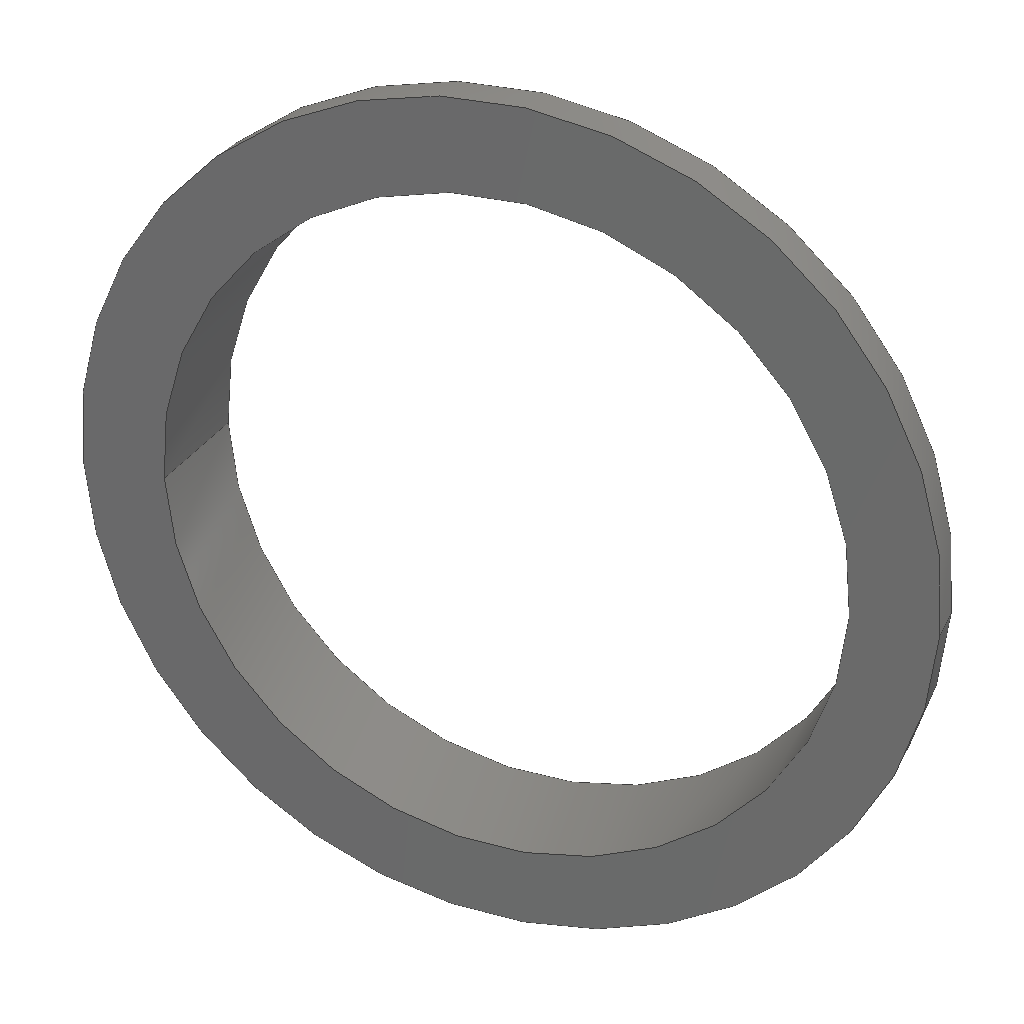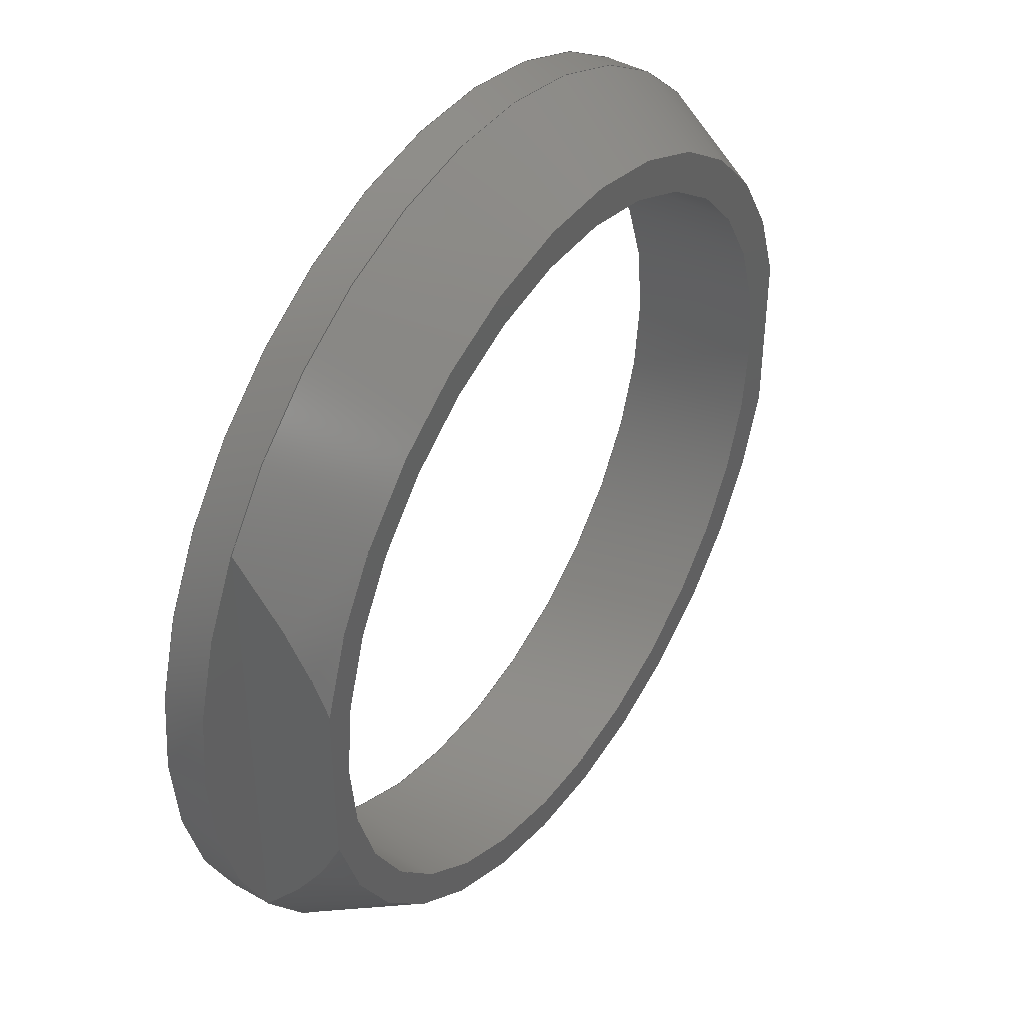
<metadata>
{"format":"step","ext":"stp","renderer":"f3d","projection":"perspective","resolution":1024,"background":"white","views":[{"elev":28.6,"azim":-157.6,"up":"+Y"},{"elev":42.7,"azim":-56.2,"up":"+Y"}]}
</metadata>
<code>
ISO-10303-21;
DATA;
#1=(NAMED_UNIT(*)PLANE_ANGLE_UNIT()SI_UNIT($,.RADIAN.));
#2=DIMENSIONAL_EXPONENTS(0,0,0,0,0,0,0);
#3=PLANE_ANGLE_MEASURE_WITH_UNIT(PLANE_ANGLE_MEASURE(0.01745),#1);
#4=(CONVERSION_BASED_UNIT('DEGREE',#3)NAMED_UNIT(#2)PLANE_ANGLE_UNIT());
#5=(NAMED_UNIT(*)SI_UNIT($,.STERADIAN.)SOLID_ANGLE_UNIT());
#6=(LENGTH_UNIT()NAMED_UNIT(*)SI_UNIT(.MILLI.,.METRE.));
#7=UNCERTAINTY_MEASURE_WITH_UNIT(LENGTH_MEASURE(1e-06),#6,'DISTANCE_ACCURACY_VALUE','');
#8=(GEOMETRIC_REPRESENTATION_CONTEXT(3)GLOBAL_UNCERTAINTY_ASSIGNED_CONTEXT((#7))GLOBAL_UNIT_ASSIGNED_CONTEXT((#4,#5,#6))REPRESENTATION_CONTEXT('','3D'));
#9=APPLICATION_CONTEXT('automotive design');
#10=APPLICATION_PROTOCOL_DEFINITION('INTERNATIONAL_STANDARD','automotive_design',1998,#9);
#11=PRODUCT_CONTEXT('3D Mechanical Parts',#9,'mechanical');
#12=PRODUCT('Product','Product','',(#11));
#13=PRODUCT_RELATED_PRODUCT_CATEGORY('part',$,(#12));
#14=PRODUCT_CATEGORY('part',$);
#15=PERSON('1','Design','Joe',$,$,$);
#16=ORGANIZATION($,'None','None');
#17=PERSON_AND_ORGANIZATION(#15,#16);
#18=PERSON_AND_ORGANIZATION_ROLE('design_owner');
#19=APPLIED_PERSON_AND_ORGANIZATION_ASSIGNMENT(#17,#18,(#12));
#20=PRODUCT_DEFINITION_FORMATION_WITH_SPECIFIED_SOURCE('None','',#12,.BOUGHT.);
#21=PERSON('2','Creator','Joe',$,$,$);
#22=ORGANIZATION($,'None','None');
#23=PERSON_AND_ORGANIZATION(#21,#22);
#24=PERSON_AND_ORGANIZATION_ROLE('creator');
#25=APPLIED_PERSON_AND_ORGANIZATION_ASSIGNMENT(#23,#24,(#20));
#26=PERSON('3','Supplier','Joe',$,$,$);
#27=ORGANIZATION($,'None','None');
#28=PERSON_AND_ORGANIZATION(#26,#27);
#29=PERSON_AND_ORGANIZATION_ROLE('design_supplier');
#30=APPLIED_PERSON_AND_ORGANIZATION_ASSIGNMENT(#28,#29,(#20));
#31=PRODUCT_DEFINITION_CONTEXT('part definition',#9,'design');
#32=PRODUCT_DEFINITION('None','',#20,#31);
#33=PERSON('4','Creator','Joe',$,$,$);
#34=ORGANIZATION($,'None','None');
#35=PERSON_AND_ORGANIZATION(#33,#34);
#36=PERSON_AND_ORGANIZATION_ROLE('creator');
#37=APPLIED_PERSON_AND_ORGANIZATION_ASSIGNMENT(#35,#36,(#32));
#38=CARTESIAN_POINT('NONE',(0,0,0));
#39=DIRECTION('NONE',(0,0,1));
#40=DIRECTION('NONE',(1,0,0));
#41=AXIS2_PLACEMENT_3D('NONE',#38,#39,#40);
#42=SHAPE_REPRESENTATION('SR1',(#41),#8);
#43=PRODUCT_DEFINITION_SHAPE('PDS1','Test Part',#32);
#44=SHAPE_DEFINITION_REPRESENTATION(#43,#42);
#45=CARTESIAN_POINT('',(8.335e-32,-6.429e-16,8.3));
#46=DIRECTION('',(0,0,1));
#47=DIRECTION('',(1,0,0));
#48=AXIS2_PLACEMENT_3D('',#45,#46,#47);
#49=CYLINDRICAL_SURFACE('',#48,10.5);
#50=CARTESIAN_POINT('',(10.5,-6.429e-16,9.3));
#51=VERTEX_POINT('',#50);
#52=CARTESIAN_POINT('',(10.5,-6.429e-16,8.3));
#53=VERTEX_POINT('',#52);
#54=CARTESIAN_POINT('',(10.5,-6.429e-16,9.3));
#55=DIRECTION('',(0,0,-1));
#56=VECTOR('',#55,1);
#57=LINE('',#54,#56);
#58=EDGE_CURVE('',#51,#53,#57,.T.);
#59=ORIENTED_EDGE('',*,*,#58,.F.);
#60=CARTESIAN_POINT('',(9,-5.408,9.3));
#61=VERTEX_POINT('',#60);
#62=CARTESIAN_POINT('',(8.335e-32,-6.429e-16,9.3));
#63=DIRECTION('',(0,0,1));
#64=DIRECTION('',(-1,0,0));
#65=AXIS2_PLACEMENT_3D('',#62,#63,#64);
#66=CIRCLE('',#65,10.5);
#67=EDGE_CURVE('',#61,#51,#66,.T.);
#68=ORIENTED_EDGE('',*,*,#67,.F.);
#69=CARTESIAN_POINT('',(-9,-5.408,9.3));
#70=VERTEX_POINT('',#69);
#71=CARTESIAN_POINT('',(8.335e-32,-6.429e-16,9.3));
#72=DIRECTION('',(0,0,1));
#73=DIRECTION('',(-1,0,0));
#74=AXIS2_PLACEMENT_3D('',#71,#72,#73);
#75=CIRCLE('',#74,10.5);
#76=EDGE_CURVE('',#70,#61,#75,.T.);
#77=ORIENTED_EDGE('',*,*,#76,.F.);
#78=CARTESIAN_POINT('',(-10.5,-1.929e-15,9.3));
#79=VERTEX_POINT('',#78);
#80=CARTESIAN_POINT('',(8.335e-32,-6.429e-16,9.3));
#81=DIRECTION('',(0,0,1));
#82=DIRECTION('',(-1,0,0));
#83=AXIS2_PLACEMENT_3D('',#80,#81,#82);
#84=CIRCLE('',#83,10.5);
#85=EDGE_CURVE('',#79,#70,#84,.T.);
#86=ORIENTED_EDGE('',*,*,#85,.F.);
#87=CARTESIAN_POINT('',(-10.5,-1.929e-15,8.3));
#88=VERTEX_POINT('',#87);
#89=CARTESIAN_POINT('',(-10.5,-1.929e-15,9.3));
#90=DIRECTION('',(0,0,-1));
#91=VECTOR('',#90,1);
#92=LINE('',#89,#91);
#93=EDGE_CURVE('',#79,#88,#92,.T.);
#94=ORIENTED_EDGE('',*,*,#93,.T.);
#95=CARTESIAN_POINT('',(8.335e-32,-6.429e-16,8.3));
#96=DIRECTION('',(0,0,1));
#97=DIRECTION('',(1,0,0));
#98=AXIS2_PLACEMENT_3D('',#95,#96,#97);
#99=CIRCLE('',#98,10.5);
#100=EDGE_CURVE('',#88,#53,#99,.T.);
#101=ORIENTED_EDGE('',*,*,#100,.T.);
#102=EDGE_LOOP('',(#59,#68,#77,#86,#94,#101));
#103=FACE_OUTER_BOUND('',#102,.T.);
#104=ADVANCED_FACE('',(#103),#49,.T.);
#105=CARTESIAN_POINT('',(-0.1142,1.1e-15,12.43));
#106=DIRECTION('',(0,0,1));
#107=DIRECTION('',(1,0,0));
#108=AXIS2_PLACEMENT_3D('',#105,#106,#107);
#109=CYLINDRICAL_SURFACE('',#108,8.401);
#110=CARTESIAN_POINT('',(8.287,1.1e-15,8.3));
#111=VERTEX_POINT('',#110);
#112=CARTESIAN_POINT('',(8.287,1.1e-15,11.5));
#113=VERTEX_POINT('',#112);
#114=CARTESIAN_POINT('',(8.287,1.1e-15,8.3));
#115=DIRECTION('',(0,0,1));
#116=VECTOR('',#115,3.2);
#117=LINE('',#114,#116);
#118=EDGE_CURVE('',#111,#113,#117,.T.);
#119=ORIENTED_EDGE('',*,*,#118,.F.);
#120=CARTESIAN_POINT('',(-8.515,7.147e-17,8.3));
#121=VERTEX_POINT('',#120);
#122=CARTESIAN_POINT('',(-0.1142,1.1e-15,8.3));
#123=DIRECTION('',(0,0,1));
#124=DIRECTION('',(1,0,0));
#125=AXIS2_PLACEMENT_3D('',#122,#123,#124);
#126=CIRCLE('',#125,8.401);
#127=EDGE_CURVE('',#121,#111,#126,.T.);
#128=ORIENTED_EDGE('',*,*,#127,.F.);
#129=CARTESIAN_POINT('',(-8.515,2.129e-15,11.5));
#130=VERTEX_POINT('',#129);
#131=CARTESIAN_POINT('',(-8.515,7.147e-17,8.3));
#132=DIRECTION('',(0,0,1));
#133=VECTOR('',#132,3.2);
#134=LINE('',#131,#133);
#135=EDGE_CURVE('',#121,#130,#134,.T.);
#136=ORIENTED_EDGE('',*,*,#135,.T.);
#137=CARTESIAN_POINT('',(-0.1142,1.1e-15,11.5));
#138=DIRECTION('',(0,0,-1));
#139=DIRECTION('',(1,0,0));
#140=AXIS2_PLACEMENT_3D('',#137,#138,#139);
#141=CIRCLE('',#140,8.401);
#142=EDGE_CURVE('',#113,#130,#141,.T.);
#143=ORIENTED_EDGE('',*,*,#142,.F.);
#144=EDGE_LOOP('',(#119,#128,#136,#143));
#145=FACE_OUTER_BOUND('',#144,.T.);
#146=ADVANCED_FACE('',(#145),#109,.F.);
#147=CARTESIAN_POINT('',(-0.1142,1.1e-15,12.43));
#148=DIRECTION('',(0,0,1));
#149=DIRECTION('',(1,0,0));
#150=AXIS2_PLACEMENT_3D('',#147,#148,#149);
#151=CYLINDRICAL_SURFACE('',#150,8.401);
#152=ORIENTED_EDGE('',*,*,#118,.T.);
#153=CARTESIAN_POINT('',(-0.1142,1.1e-15,11.5));
#154=DIRECTION('',(0,0,-1));
#155=DIRECTION('',(1,0,0));
#156=AXIS2_PLACEMENT_3D('',#153,#154,#155);
#157=CIRCLE('',#156,8.401);
#158=EDGE_CURVE('',#130,#113,#157,.T.);
#159=ORIENTED_EDGE('',*,*,#158,.F.);
#160=ORIENTED_EDGE('',*,*,#135,.F.);
#161=CARTESIAN_POINT('',(-0.1142,1.1e-15,8.3));
#162=DIRECTION('',(0,0,1));
#163=DIRECTION('',(1,0,0));
#164=AXIS2_PLACEMENT_3D('',#161,#162,#163);
#165=CIRCLE('',#164,8.401);
#166=EDGE_CURVE('',#111,#121,#165,.T.);
#167=ORIENTED_EDGE('',*,*,#166,.F.);
#168=EDGE_LOOP('',(#152,#159,#160,#167));
#169=FACE_OUTER_BOUND('',#168,.T.);
#170=ADVANCED_FACE('',(#169),#151,.F.);
#171=CARTESIAN_POINT('',(9,-5.408,9.3));
#172=DIRECTION('',(-1,-1.729e-12,0));
#173=DIRECTION('',(0,0,1));
#174=AXIS2_PLACEMENT_3D('',#171,#172,#173);
#175=PLANE('',#174);
#176=CARTESIAN_POINT('',(9,2.048,11.5));
#177=VERTEX_POINT('',#176);
#178=CARTESIAN_POINT('',(9,5.408,9.3));
#179=VERTEX_POINT('',#178);
#180=CARTESIAN_POINT('',(9,2.048,11.5));
#181=CARTESIAN_POINT('',(9,3.62,10.9));
#182=CARTESIAN_POINT('',(9,5.408,9.3));
#183=(BOUNDED_CURVE()B_SPLINE_CURVE(2,(#180,#181,#182),.UNSPECIFIED.,.F.,.U.)B_SPLINE_CURVE_WITH_KNOTS((3,3),(0,4.033),.UNSPECIFIED.)CURVE()GEOMETRIC_REPRESENTATION_ITEM()RATIONAL_B_SPLINE_CURVE((1,1.015,1))REPRESENTATION_ITEM(''));
#184=EDGE_CURVE('',#177,#179,#183,.T.);
#185=ORIENTED_EDGE('',*,*,#184,.F.);
#186=CARTESIAN_POINT('',(9,-2.048,11.5));
#187=VERTEX_POINT('',#186);
#188=CARTESIAN_POINT('',(9,-2.048,11.5));
#189=DIRECTION('',(-1.729e-12,1,0));
#190=VECTOR('',#189,4.095);
#191=LINE('',#188,#190);
#192=EDGE_CURVE('',#187,#177,#191,.T.);
#193=ORIENTED_EDGE('',*,*,#192,.F.);
#194=CARTESIAN_POINT('',(9,-5.408,9.3));
#195=CARTESIAN_POINT('',(9,-3.62,10.9));
#196=CARTESIAN_POINT('',(9,-2.048,11.5));
#197=(BOUNDED_CURVE()B_SPLINE_CURVE(2,(#194,#195,#196),.UNSPECIFIED.,.F.,.U.)B_SPLINE_CURVE_WITH_KNOTS((3,3),(0,4.033),.UNSPECIFIED.)CURVE()GEOMETRIC_REPRESENTATION_ITEM()RATIONAL_B_SPLINE_CURVE((1,1.015,1))REPRESENTATION_ITEM(''));
#198=EDGE_CURVE('',#61,#187,#197,.T.);
#199=ORIENTED_EDGE('',*,*,#198,.F.);
#200=CARTESIAN_POINT('',(9,5.408,9.3));
#201=DIRECTION('',(1.729e-12,-1,0));
#202=VECTOR('',#201,10.82);
#203=LINE('',#200,#202);
#204=EDGE_CURVE('',#179,#61,#203,.T.);
#205=ORIENTED_EDGE('',*,*,#204,.F.);
#206=EDGE_LOOP('',(#185,#193,#199,#205));
#207=FACE_OUTER_BOUND('',#206,.T.);
#208=ADVANCED_FACE('',(#207),#175,.F.);
#209=CARTESIAN_POINT('',(9.459,1.636e-11,9.3));
#210=DIRECTION('',(0,0,1));
#211=DIRECTION('',(1,0,0));
#212=AXIS2_PLACEMENT_3D('',#209,#210,#211);
#213=PLANE('',#212);
#214=ORIENTED_EDGE('',*,*,#67,.T.);
#215=CARTESIAN_POINT('',(8.335e-32,-6.429e-16,9.3));
#216=DIRECTION('',(0,0,1));
#217=DIRECTION('',(-1,0,0));
#218=AXIS2_PLACEMENT_3D('',#215,#216,#217);
#219=CIRCLE('',#218,10.5);
#220=EDGE_CURVE('',#51,#179,#219,.T.);
#221=ORIENTED_EDGE('',*,*,#220,.T.);
#222=ORIENTED_EDGE('',*,*,#204,.T.);
#223=EDGE_LOOP('',(#214,#221,#222));
#224=FACE_OUTER_BOUND('',#223,.T.);
#225=ADVANCED_FACE('',(#224),#213,.T.);
#226=CARTESIAN_POINT('',(-9,5.408,9.3));
#227=DIRECTION('',(1,-4.324e-13,0));
#228=DIRECTION('',(0,0,-1));
#229=AXIS2_PLACEMENT_3D('',#226,#227,#228);
#230=PLANE('',#229);
#231=CARTESIAN_POINT('',(-9,5.408,9.3));
#232=VERTEX_POINT('',#231);
#233=CARTESIAN_POINT('',(-9,2.048,11.5));
#234=VERTEX_POINT('',#233);
#235=CARTESIAN_POINT('',(-9,5.408,9.3));
#236=CARTESIAN_POINT('',(-9,3.62,10.9));
#237=CARTESIAN_POINT('',(-9,2.048,11.5));
#238=(BOUNDED_CURVE()B_SPLINE_CURVE(2,(#235,#236,#237),.UNSPECIFIED.,.F.,.U.)B_SPLINE_CURVE_WITH_KNOTS((3,3),(0,4.033),.UNSPECIFIED.)CURVE()GEOMETRIC_REPRESENTATION_ITEM()RATIONAL_B_SPLINE_CURVE((1,1.015,1))REPRESENTATION_ITEM(''));
#239=EDGE_CURVE('',#232,#234,#238,.T.);
#240=ORIENTED_EDGE('',*,*,#239,.F.);
#241=CARTESIAN_POINT('',(-9,-5.408,9.3));
#242=DIRECTION('',(4.324e-13,1,0));
#243=VECTOR('',#242,10.82);
#244=LINE('',#241,#243);
#245=EDGE_CURVE('',#70,#232,#244,.T.);
#246=ORIENTED_EDGE('',*,*,#245,.F.);
#247=CARTESIAN_POINT('',(-9,-2.048,11.5));
#248=VERTEX_POINT('',#247);
#249=CARTESIAN_POINT('',(-9,-2.048,11.5));
#250=CARTESIAN_POINT('',(-9,-3.62,10.9));
#251=CARTESIAN_POINT('',(-9,-5.408,9.3));
#252=(BOUNDED_CURVE()B_SPLINE_CURVE(2,(#249,#250,#251),.UNSPECIFIED.,.F.,.U.)B_SPLINE_CURVE_WITH_KNOTS((3,3),(0,4.033),.UNSPECIFIED.)CURVE()GEOMETRIC_REPRESENTATION_ITEM()RATIONAL_B_SPLINE_CURVE((1,1.015,1))REPRESENTATION_ITEM(''));
#253=EDGE_CURVE('',#248,#70,#252,.T.);
#254=ORIENTED_EDGE('',*,*,#253,.F.);
#255=CARTESIAN_POINT('',(-9,2.048,11.5));
#256=DIRECTION('',(-4.325e-13,-1,0));
#257=VECTOR('',#256,4.095);
#258=LINE('',#255,#257);
#259=EDGE_CURVE('',#234,#248,#258,.T.);
#260=ORIENTED_EDGE('',*,*,#259,.F.);
#261=EDGE_LOOP('',(#240,#246,#254,#260));
#262=FACE_OUTER_BOUND('',#261,.T.);
#263=ADVANCED_FACE('',(#262),#230,.F.);
#264=CARTESIAN_POINT('',(-9.459,1.998e-11,9.3));
#265=DIRECTION('',(0,0,1));
#266=DIRECTION('',(1,0,0));
#267=AXIS2_PLACEMENT_3D('',#264,#265,#266);
#268=PLANE('',#267);
#269=ORIENTED_EDGE('',*,*,#245,.T.);
#270=CARTESIAN_POINT('',(8.335e-32,-6.429e-16,9.3));
#271=DIRECTION('',(0,0,1));
#272=DIRECTION('',(-1,0,0));
#273=AXIS2_PLACEMENT_3D('',#270,#271,#272);
#274=CIRCLE('',#273,10.5);
#275=EDGE_CURVE('',#232,#79,#274,.T.);
#276=ORIENTED_EDGE('',*,*,#275,.T.);
#277=ORIENTED_EDGE('',*,*,#85,.T.);
#278=EDGE_LOOP('',(#269,#276,#277));
#279=FACE_OUTER_BOUND('',#278,.T.);
#280=ADVANCED_FACE('',(#279),#268,.T.);
#281=CARTESIAN_POINT('',(8.335e-32,-6.429e-16,10.4));
#282=DIRECTION('',(0,0,-1));
#283=DIRECTION('',(-1,0,0));
#284=AXIS2_PLACEMENT_3D('',#281,#282,#283);
#285=CONICAL_SURFACE('',#284,9.865,30);
#286=ORIENTED_EDGE('',*,*,#198,.T.);
#287=CARTESIAN_POINT('',(8.335e-32,-6.429e-16,11.5));
#288=DIRECTION('',(0,0,-1));
#289=DIRECTION('',(-1,0,0));
#290=AXIS2_PLACEMENT_3D('',#287,#288,#289);
#291=CIRCLE('',#290,9.23);
#292=EDGE_CURVE('',#187,#248,#291,.T.);
#293=ORIENTED_EDGE('',*,*,#292,.T.);
#294=ORIENTED_EDGE('',*,*,#253,.T.);
#295=ORIENTED_EDGE('',*,*,#76,.T.);
#296=EDGE_LOOP('',(#286,#293,#294,#295));
#297=FACE_OUTER_BOUND('',#296,.T.);
#298=ADVANCED_FACE('',(#297),#285,.T.);
#299=CARTESIAN_POINT('',(8.335e-32,-6.429e-16,10.4));
#300=DIRECTION('',(0,0,-1));
#301=DIRECTION('',(-1,0,0));
#302=AXIS2_PLACEMENT_3D('',#299,#300,#301);
#303=CONICAL_SURFACE('',#302,9.865,30);
#304=ORIENTED_EDGE('',*,*,#184,.T.);
#305=CARTESIAN_POINT('',(8.335e-32,-6.429e-16,9.3));
#306=DIRECTION('',(0,0,1));
#307=DIRECTION('',(-1,0,0));
#308=AXIS2_PLACEMENT_3D('',#305,#306,#307);
#309=CIRCLE('',#308,10.5);
#310=EDGE_CURVE('',#179,#232,#309,.T.);
#311=ORIENTED_EDGE('',*,*,#310,.T.);
#312=ORIENTED_EDGE('',*,*,#239,.T.);
#313=CARTESIAN_POINT('',(8.335e-32,-6.429e-16,11.5));
#314=DIRECTION('',(0,0,-1));
#315=DIRECTION('',(-1,0,0));
#316=AXIS2_PLACEMENT_3D('',#313,#314,#315);
#317=CIRCLE('',#316,9.23);
#318=EDGE_CURVE('',#234,#177,#317,.T.);
#319=ORIENTED_EDGE('',*,*,#318,.T.);
#320=EDGE_LOOP('',(#304,#311,#312,#319));
#321=FACE_OUTER_BOUND('',#320,.T.);
#322=ADVANCED_FACE('',(#321),#303,.T.);
#323=CARTESIAN_POINT('',(8.335e-32,-6.429e-16,8.3));
#324=DIRECTION('',(0,0,1));
#325=DIRECTION('',(1,0,0));
#326=AXIS2_PLACEMENT_3D('',#323,#324,#325);
#327=CYLINDRICAL_SURFACE('',#326,10.5);
#328=ORIENTED_EDGE('',*,*,#58,.T.);
#329=CARTESIAN_POINT('',(8.335e-32,-6.429e-16,8.3));
#330=DIRECTION('',(0,0,1));
#331=DIRECTION('',(1,0,0));
#332=AXIS2_PLACEMENT_3D('',#329,#330,#331);
#333=CIRCLE('',#332,10.5);
#334=EDGE_CURVE('',#53,#88,#333,.T.);
#335=ORIENTED_EDGE('',*,*,#334,.T.);
#336=ORIENTED_EDGE('',*,*,#93,.F.);
#337=ORIENTED_EDGE('',*,*,#275,.F.);
#338=ORIENTED_EDGE('',*,*,#310,.F.);
#339=ORIENTED_EDGE('',*,*,#220,.F.);
#340=EDGE_LOOP('',(#328,#335,#336,#337,#338,#339));
#341=FACE_OUTER_BOUND('',#340,.T.);
#342=ADVANCED_FACE('',(#341),#327,.T.);
#343=CARTESIAN_POINT('',(8.335e-32,-6.429e-16,11.5));
#344=DIRECTION('',(0,0,1));
#345=DIRECTION('',(1,0,0));
#346=AXIS2_PLACEMENT_3D('',#343,#344,#345);
#347=PLANE('',#346);
#348=ORIENTED_EDGE('',*,*,#192,.T.);
#349=ORIENTED_EDGE('',*,*,#318,.F.);
#350=ORIENTED_EDGE('',*,*,#259,.T.);
#351=ORIENTED_EDGE('',*,*,#292,.F.);
#352=EDGE_LOOP('',(#348,#349,#350,#351));
#353=FACE_OUTER_BOUND('',#352,.T.);
#354=ORIENTED_EDGE('',*,*,#158,.T.);
#355=ORIENTED_EDGE('',*,*,#142,.T.);
#356=EDGE_LOOP('',(#354,#355));
#357=FACE_BOUND('',#356,.T.);
#358=ADVANCED_FACE('',(#353,#357),#347,.T.);
#359=CARTESIAN_POINT('',(8.335e-32,-6.429e-16,8.3));
#360=DIRECTION('',(0,0,1));
#361=DIRECTION('',(1,0,0));
#362=AXIS2_PLACEMENT_3D('',#359,#360,#361);
#363=PLANE('',#362);
#364=ORIENTED_EDGE('',*,*,#334,.F.);
#365=ORIENTED_EDGE('',*,*,#100,.F.);
#366=EDGE_LOOP('',(#364,#365));
#367=FACE_OUTER_BOUND('',#366,.T.);
#368=ORIENTED_EDGE('',*,*,#127,.T.);
#369=ORIENTED_EDGE('',*,*,#166,.T.);
#370=EDGE_LOOP('',(#368,#369));
#371=FACE_BOUND('',#370,.T.);
#372=ADVANCED_FACE('',(#367,#371),#363,.F.);
#373=CLOSED_SHELL('',(#104,#146,#170,#208,#225,#263,#280,#298,#322,#342,#358,#372));
#374=MANIFOLD_SOLID_BREP('3e+32',#373);
#375=COLOUR_RGB('251',0.464,0.464,0.464);
#376=SURFACE_STYLE_USAGE(.BOTH.,#377);
#377=SURFACE_SIDE_STYLE('NONE',(#378));
#378=SURFACE_STYLE_FILL_AREA(#379);
#379=FILL_AREA_STYLE('NONE',(#380));
#380=FILL_AREA_STYLE_COLOUR('NONE',#375);
#381=PRESENTATION_STYLE_ASSIGNMENT((#376));
#382=STYLED_ITEM('NONE',(#381),#374);
#383=MECHANICAL_DESIGN_GEOMETRIC_PRESENTATION_REPRESENTATION('NONE',(#382),#8);
#384=PRESENTATION_LAYER_ASSIGNMENT('3D','None',(#374));
#385=ADVANCED_BREP_SHAPE_REPRESENTATION('ABSR1',(#374),#8);
#386=SHAPE_REPRESENTATION_RELATIONSHIP('SRRPL1','',#385,#42);
ENDSEC;
END-ISO-10303-21;

</code>
